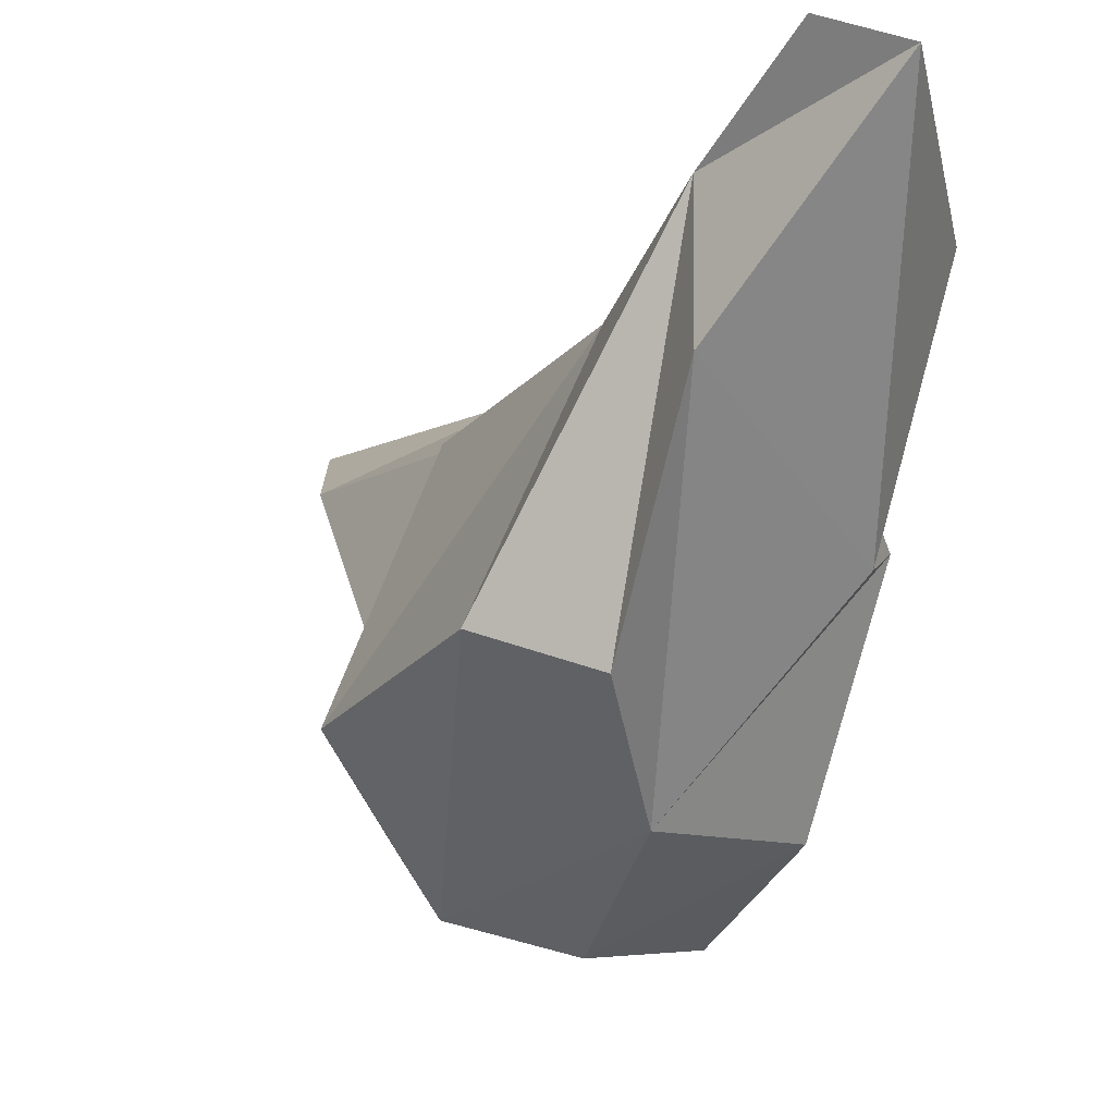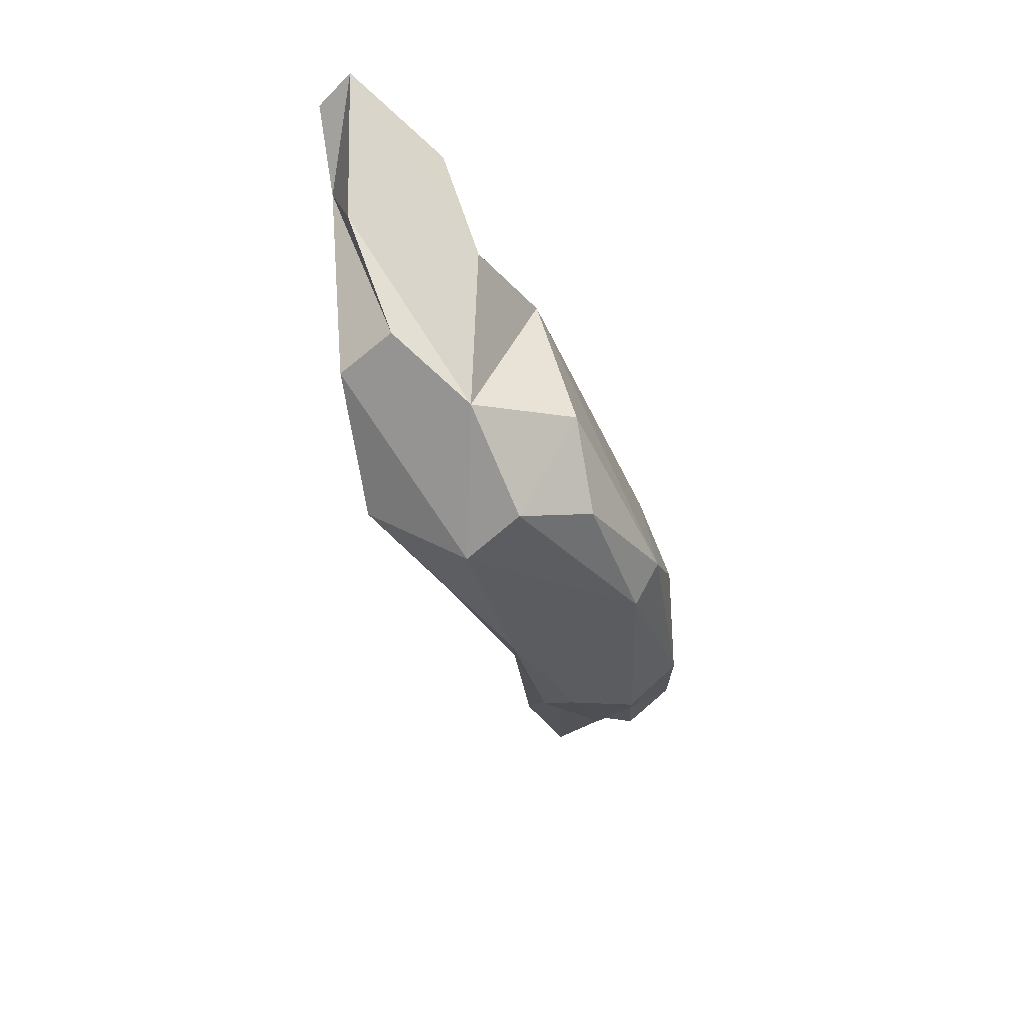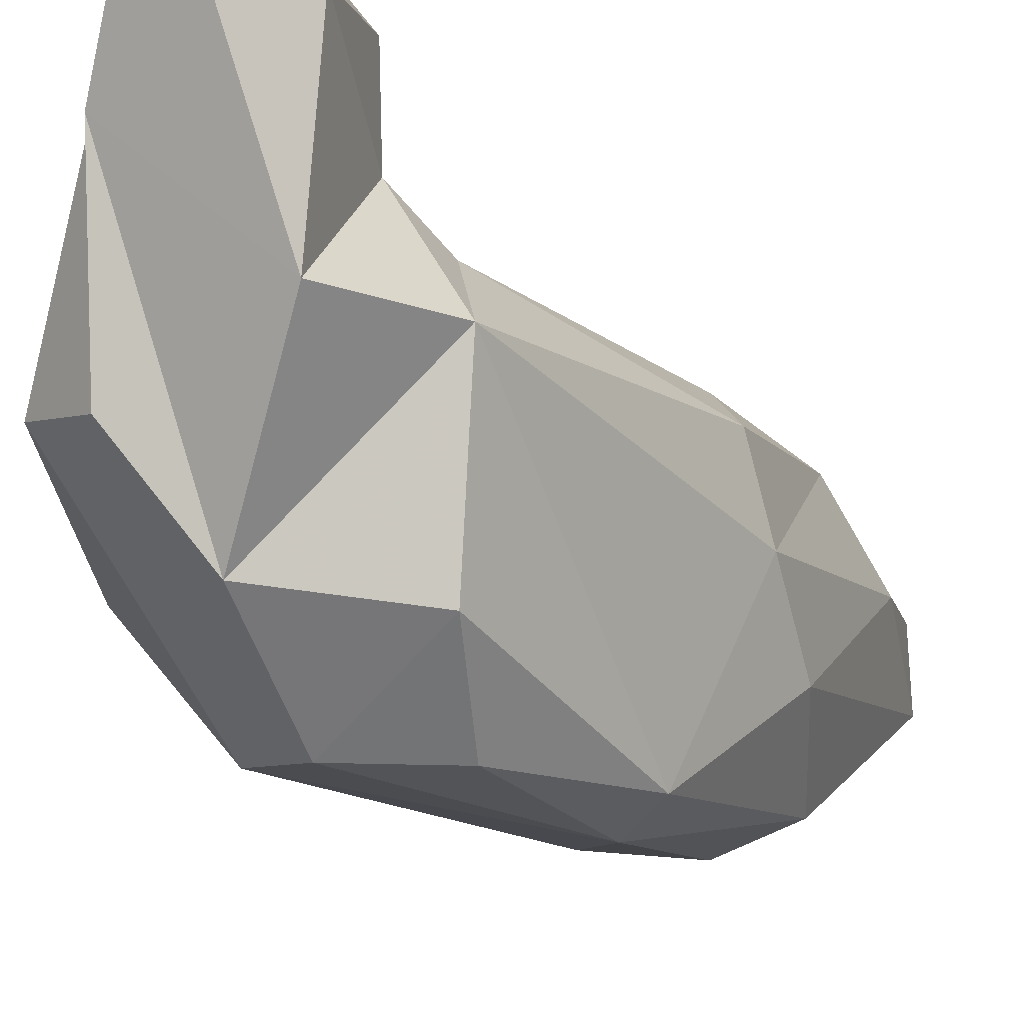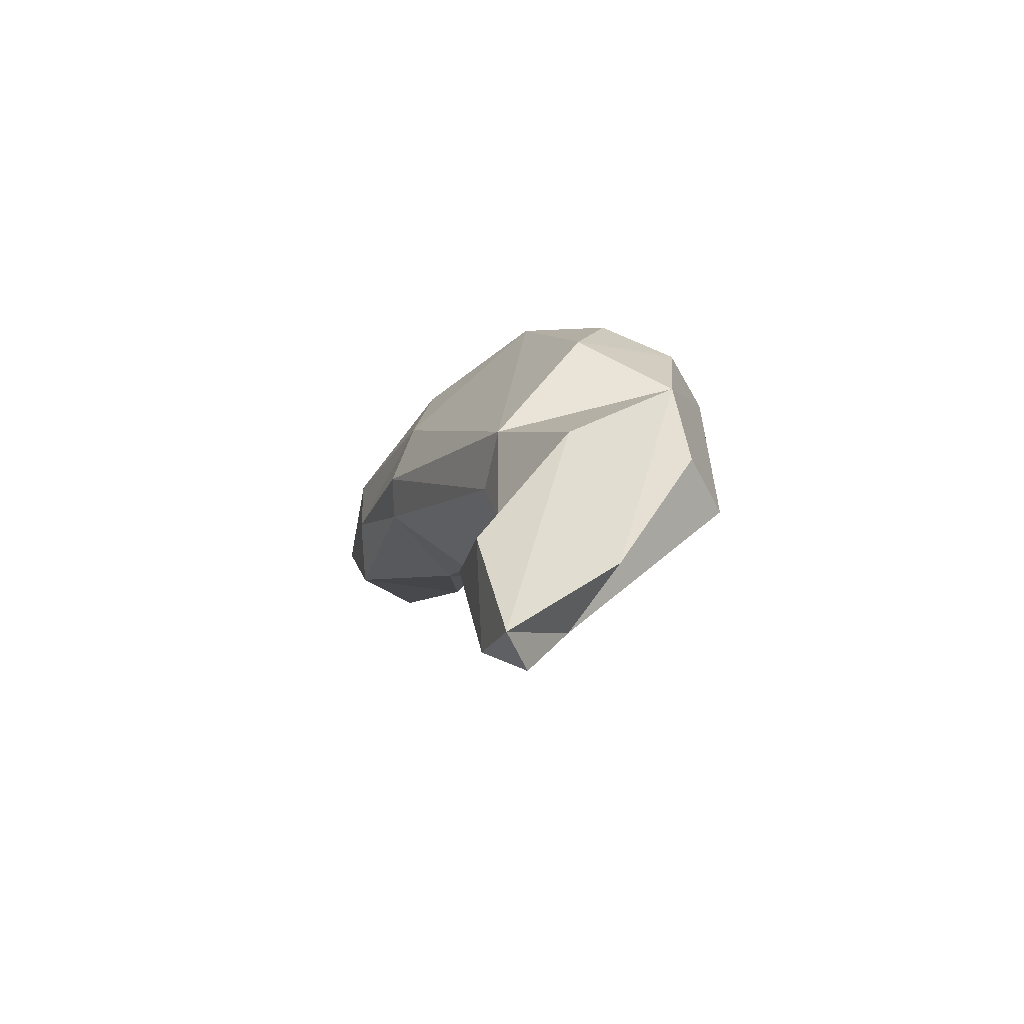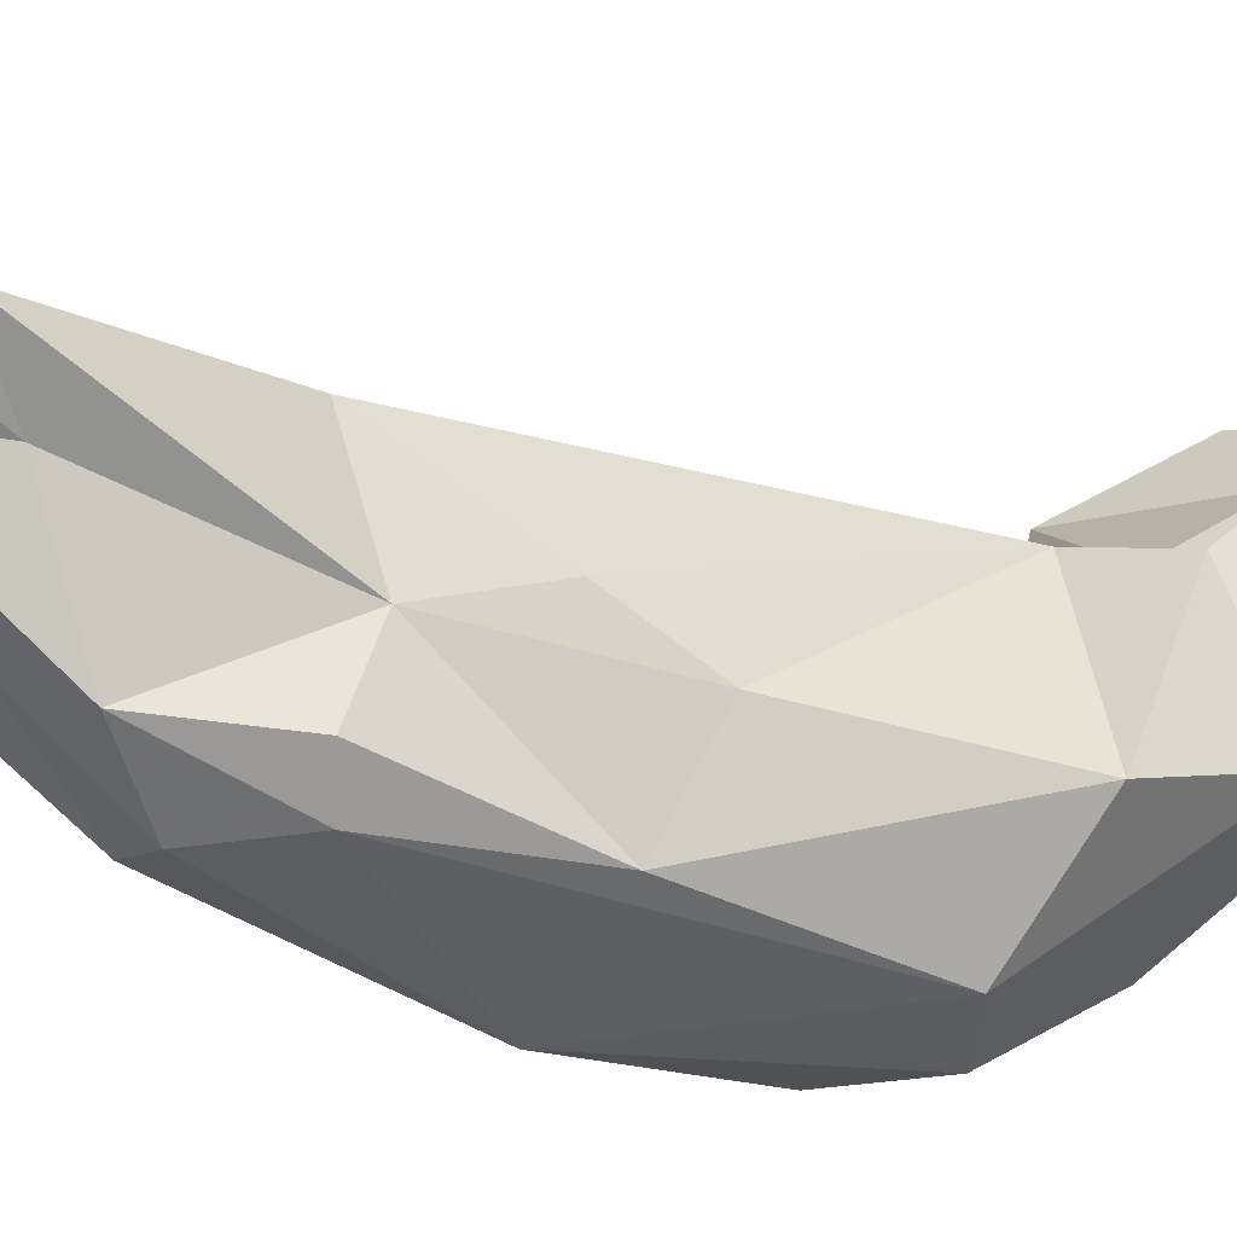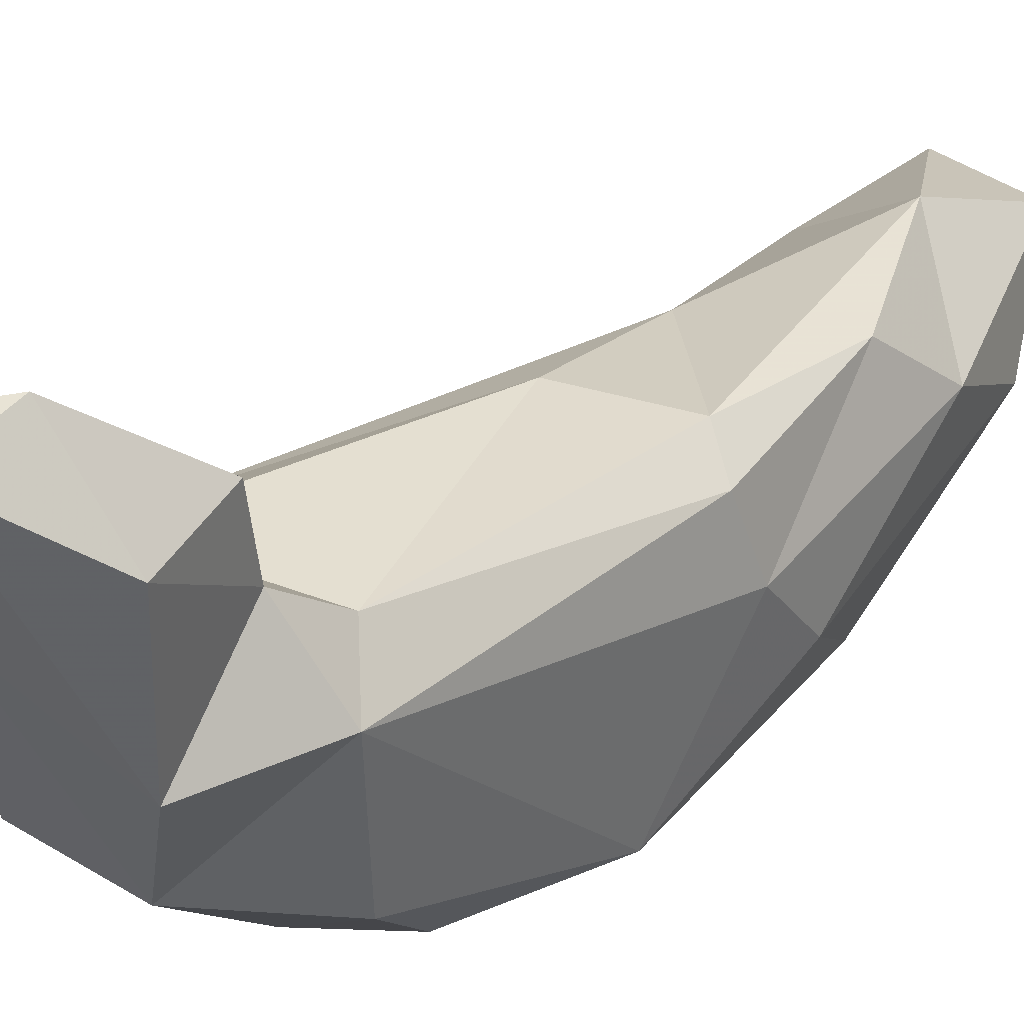
<metadata>
{"format":"obj","ext":"obj","renderer":"f3d","projection":"perspective","resolution":1024,"background":"white","views":[{"elev":-3.5,"azim":149.6,"up":"+Z"},{"elev":37.1,"azim":156.8,"up":"+Y"},{"elev":-23.3,"azim":-171.2,"up":"+Z"},{"elev":77.4,"azim":30.5,"up":"+Y"},{"elev":-21.2,"azim":40.9,"up":"+Z"},{"elev":22.8,"azim":-158.7,"up":"+Z"}]}
</metadata>
<code>
v 275.7 265 58.55
v 278.2 278.9 54.6
v 275.9 260.7 63.68
v 276 271.1 60.58
v 278.9 282.5 57.72
v 277.9 275.1 63.44
v 278.9 273.6 52.1
v 279.6 283.9 61.32
v 278.6 263.6 58.05
v 281 257.6 64.14
v 282 284.9 49.25
v 280.8 282.7 63.08
v 280.3 268 55.06
v 278.7 267 65.47
v 282.1 272.2 51.32
v 279.4 262.3 60.28
v 283.3 266.2 59.59
v 285.7 297.8 58.59
v 283.7 283.1 48.45
v 283.2 269 53.78
v 286.5 295.1 51.23
v 284.2 263.3 62.44
v 286.7 290.6 48.4
v 286.4 296.1 61.38
v 288.1 298.5 62.84
v 289.5 302.5 57.83
v 284.6 274.9 63.36
v 286.2 282.7 63.58
v 286.2 273.8 51.33
v 288.5 304.6 65.41
v 287.3 272.7 53.12
v 287.8 273.9 56.65
v 292.5 297.3 51.6
v 291.2 291.8 48.3
v 291.6 304.6 70.18
v 288.4 280.2 59.11
v 288 299.8 66.55
v 293.9 296.5 62.87
v 290.4 280.1 50.98
v 295.2 303.6 62.66
v 294.2 306.8 70.09
v 292.5 308.8 69.25
v 295.5 300.4 55.32
v 293.9 289 49.25
v 292.4 281.4 55.49
v 294.7 298.7 63.81
v 294.7 302.7 66.95
v 294.9 291.1 61.49
v 298.1 297.8 56.42
v 297.8 289.8 54.17
g foo
f 15 13 7
f 15 7 19
f 11 19 7
f 20 13 15
f 20 15 29
f 29 15 19
f 31 20 29
f 19 11 23
f 31 29 39
f 39 29 44
f 44 29 19
f 19 23 34
f 44 19 34
f 13 9 1
f 13 1 7
f 7 1 2
f 2 11 7
f 16 9 13
f 20 16 13
f 16 20 17
f 21 23 11
f 20 32 17
f 31 32 20
f 34 23 21
f 31 39 32
f 34 21 33
f 39 45 32
f 44 34 33
f 33 49 44
f 45 39 50
f 50 39 44
f 50 44 49
f 3 1 9
f 1 3 4
f 2 1 4
f 2 4 5
f 16 3 9
f 10 3 16
f 2 5 11
f 17 10 16
f 11 18 21
f 11 5 18
f 17 22 10
f 32 22 17
f 27 22 32
f 32 36 27
f 21 18 33
f 36 32 45
f 45 48 36
f 49 33 43
f 50 48 45
f 4 14 6
f 4 3 14
f 6 5 4
f 6 8 5
f 14 3 10
f 8 18 5
f 10 22 14
f 14 22 27
f 27 36 48
f 18 26 33
f 33 26 40
f 43 33 40
f 50 46 48
f 50 49 46
f 6 14 12
f 8 6 12
f 12 14 27
f 12 24 8
f 18 8 24
f 12 27 28
f 24 12 28
f 18 24 25
f 26 18 25
f 24 38 25
f 28 27 48
f 24 28 38
f 28 48 38
f 38 48 46
f 49 47 46
f 43 47 49
f 43 40 47
f 25 30 26
f 25 37 30
f 38 37 25
f 42 26 30
f 40 26 42
f 38 47 37
f 38 46 47
f 47 40 42
f 30 37 35
f 35 42 30
f 35 47 41
f 35 37 47
f 42 41 47
f 35 41 42
g

</code>
